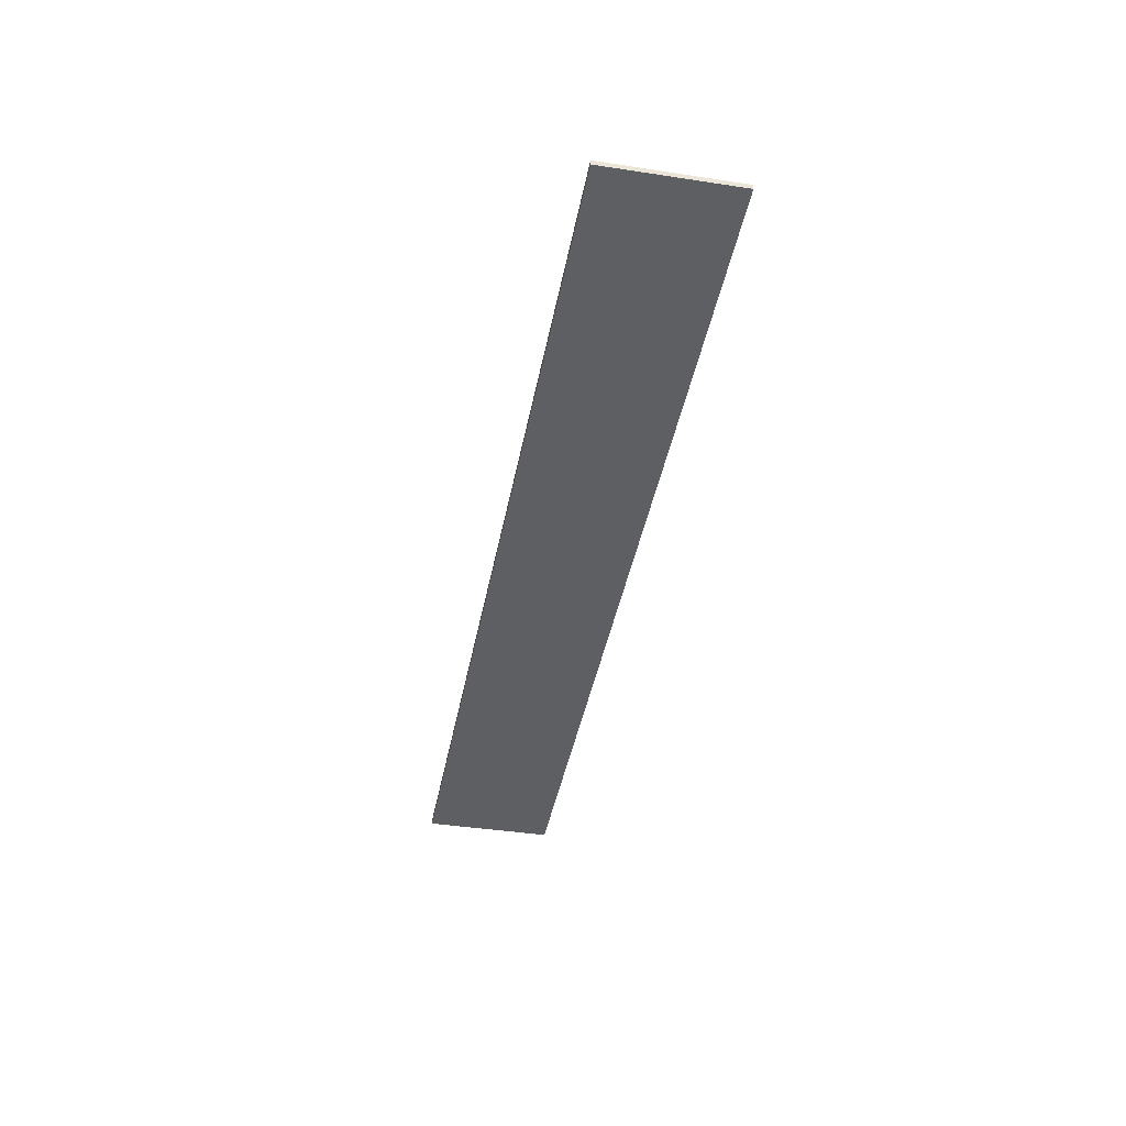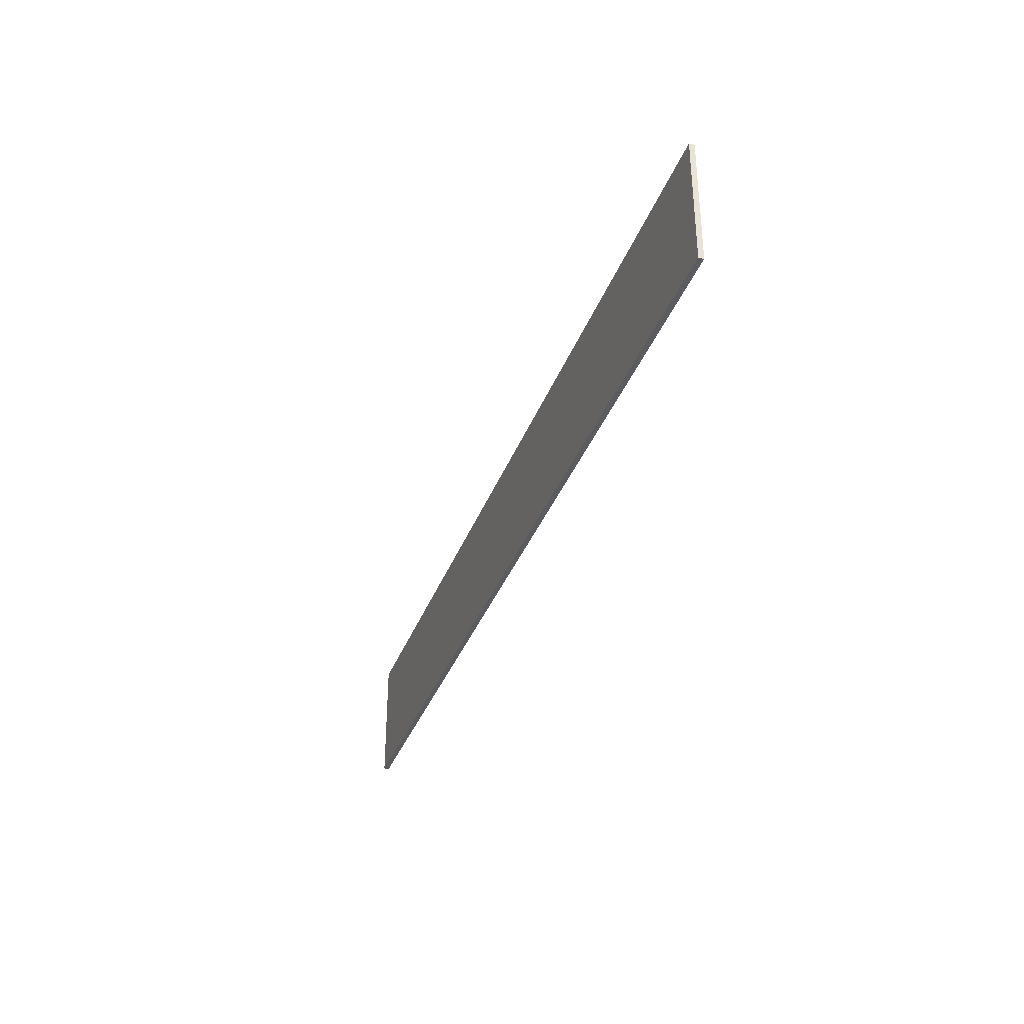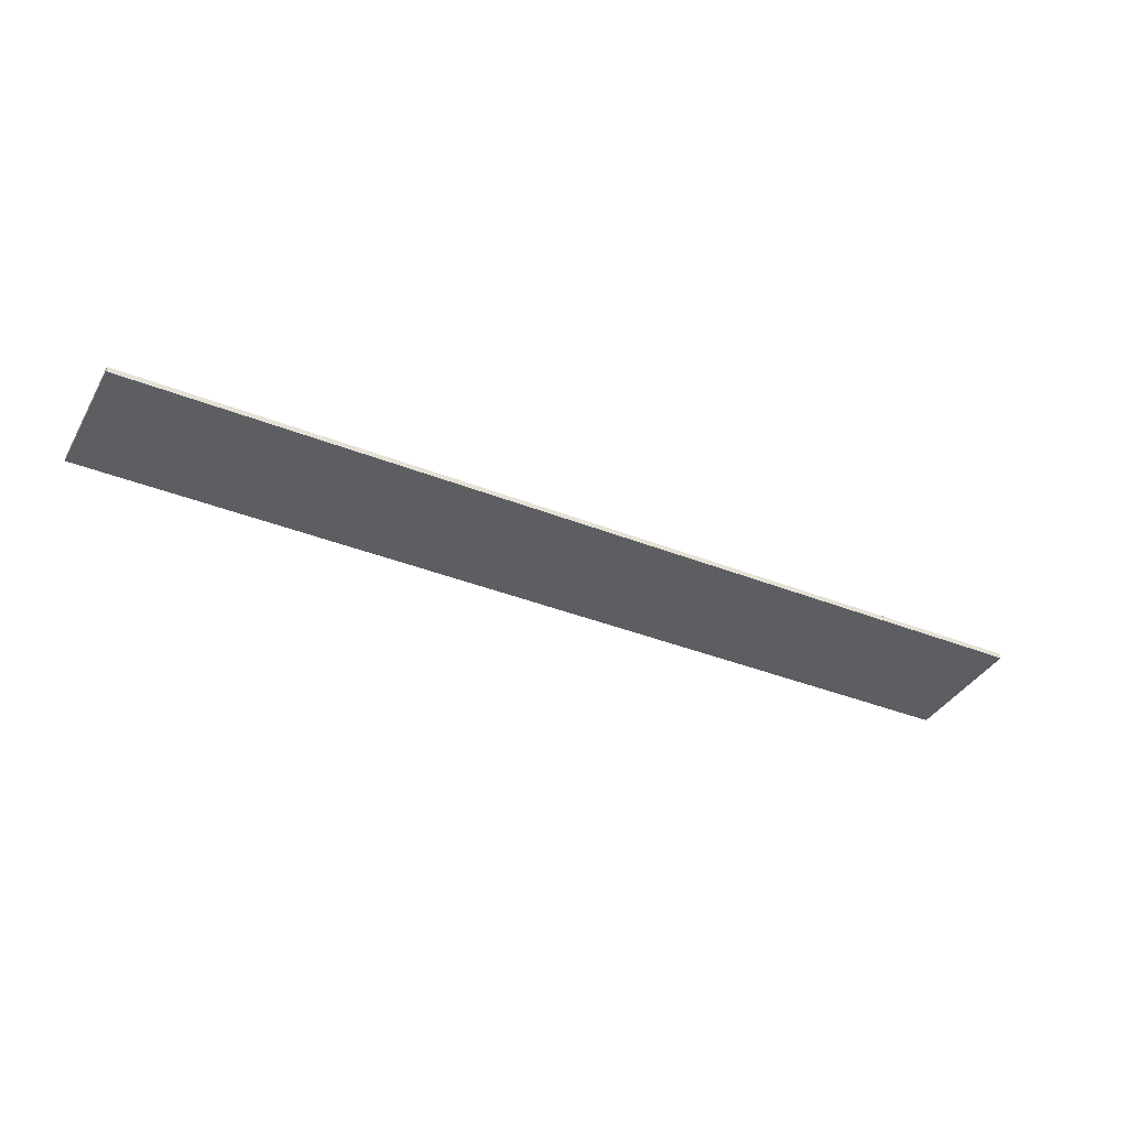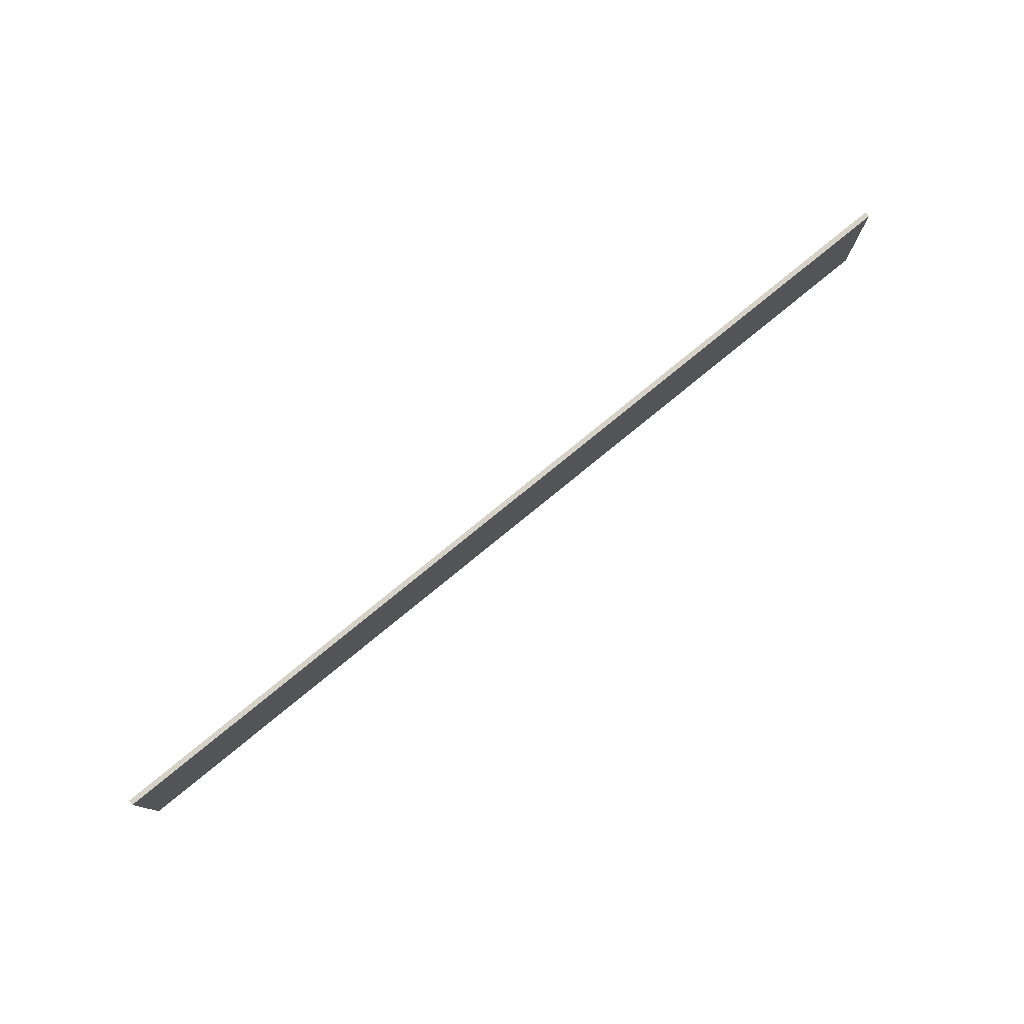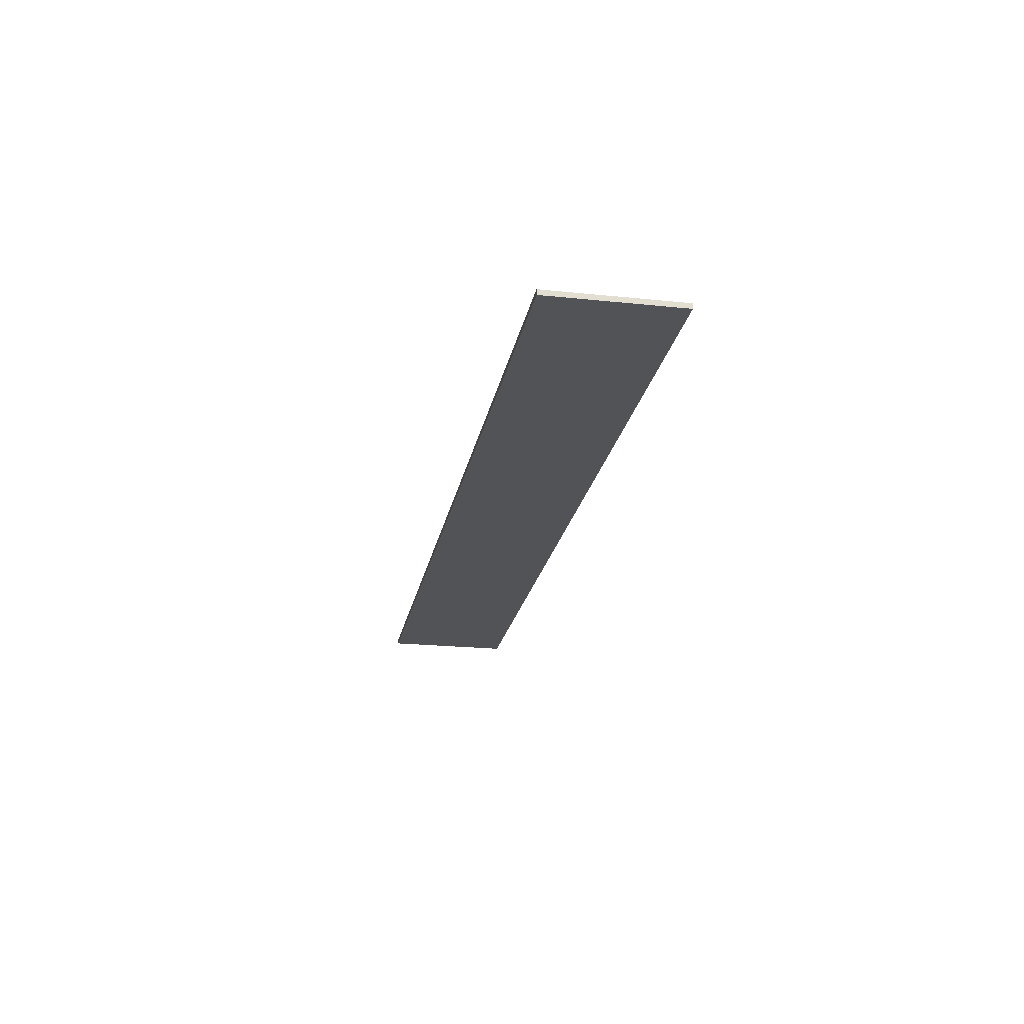
<metadata>
{"format":"obj","ext":"obj","renderer":"f3d","projection":"perspective","resolution":1024,"background":"white","views":[{"elev":-41.1,"azim":79.5,"up":"+Z"},{"elev":-35.2,"azim":-108.8,"up":"+Y"},{"elev":-37.8,"azim":-26.9,"up":"+Z"},{"elev":77.9,"azim":-39.3,"up":"+Y"},{"elev":-22.0,"azim":79.7,"up":"+Z"}]}
</metadata>
<code>
g Body1
v 4.5 0.05 0
v -4.5 0.05 0
v -4.5 0.05 0.05
v 4.5 0.05 0.05
v 4.5 -1.2 0
v 4.5 -1.2 0.05
v -4.5 -1.2 0
v -4.5 -1.2 0.05
f 1 2 4
f 4 2 3
f 5 1 6
f 6 1 4
f 7 5 8
f 8 5 6
f 2 7 3
f 3 7 8
f 8 6 3
f 3 6 4
f 2 1 7
f 7 1 5

</code>
